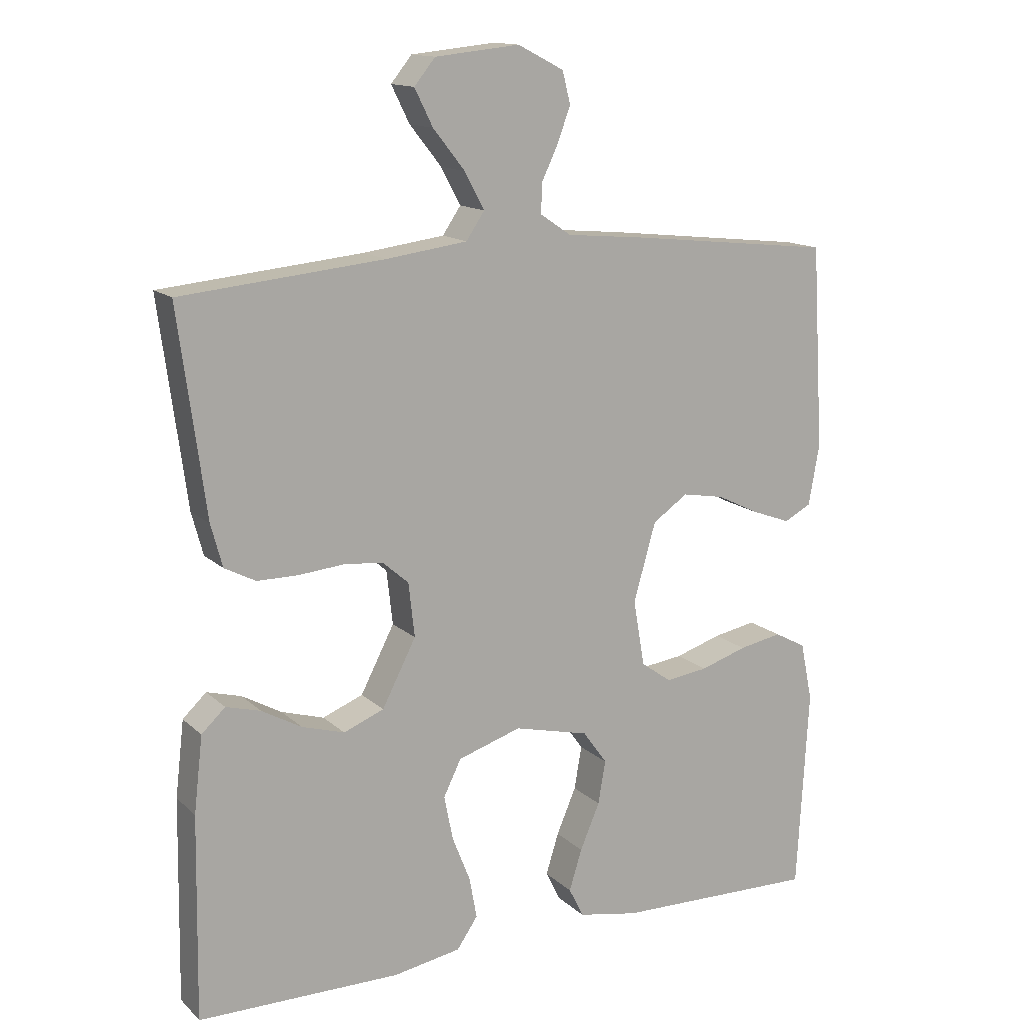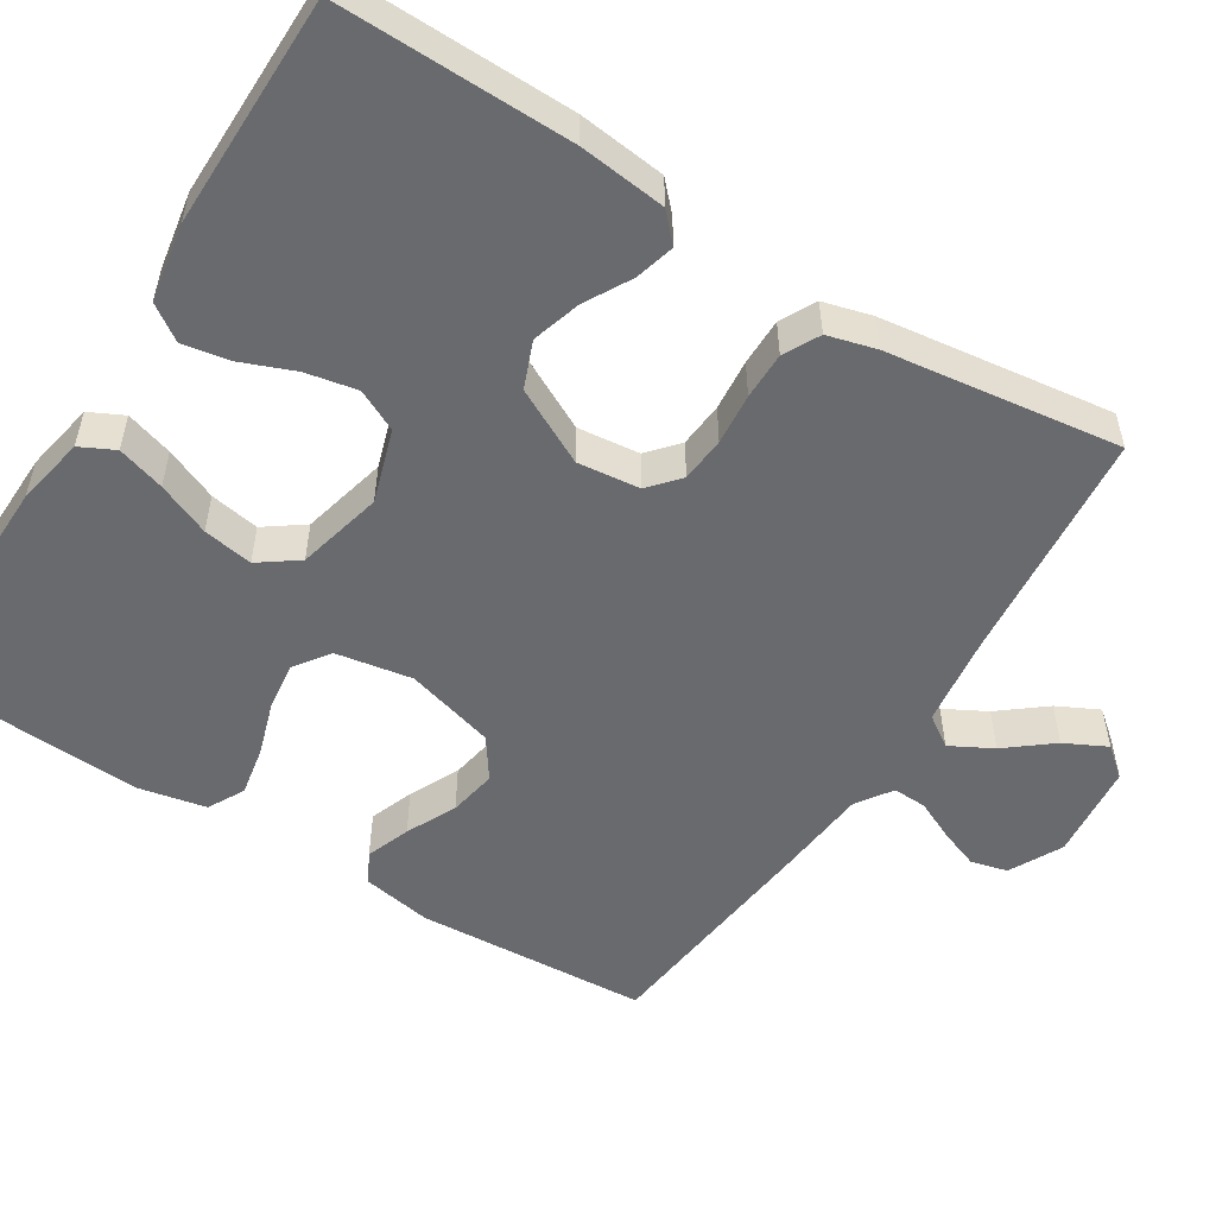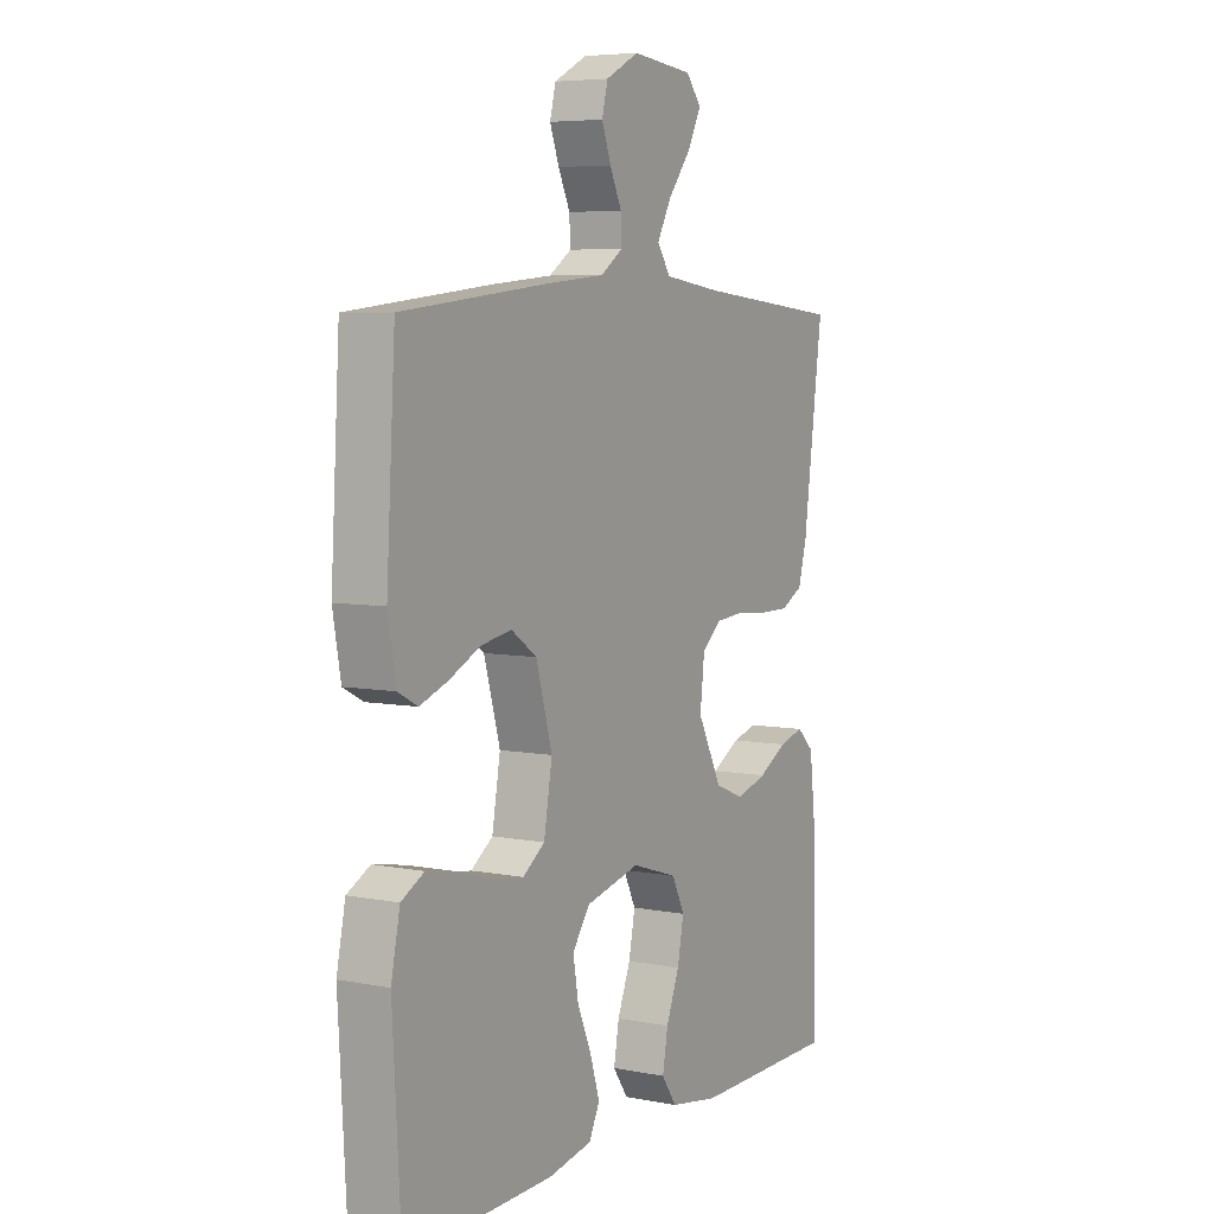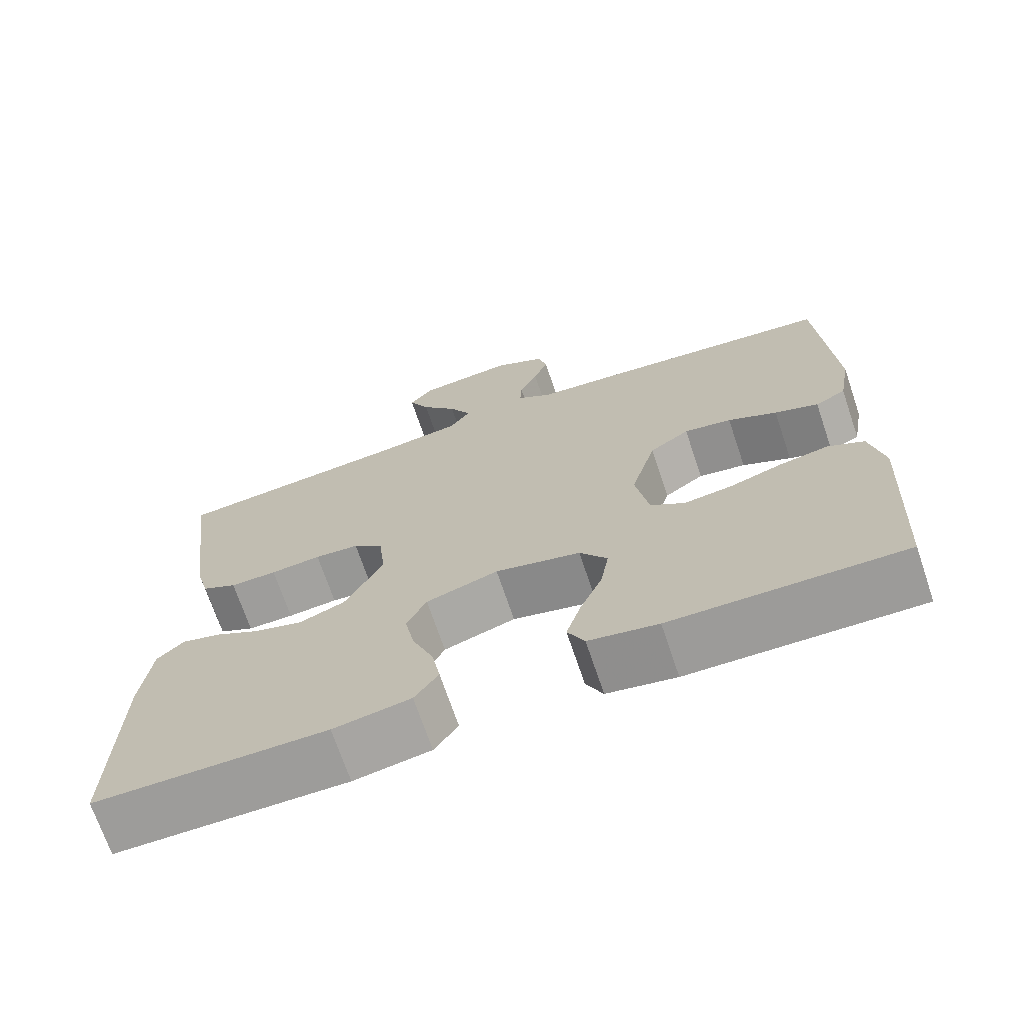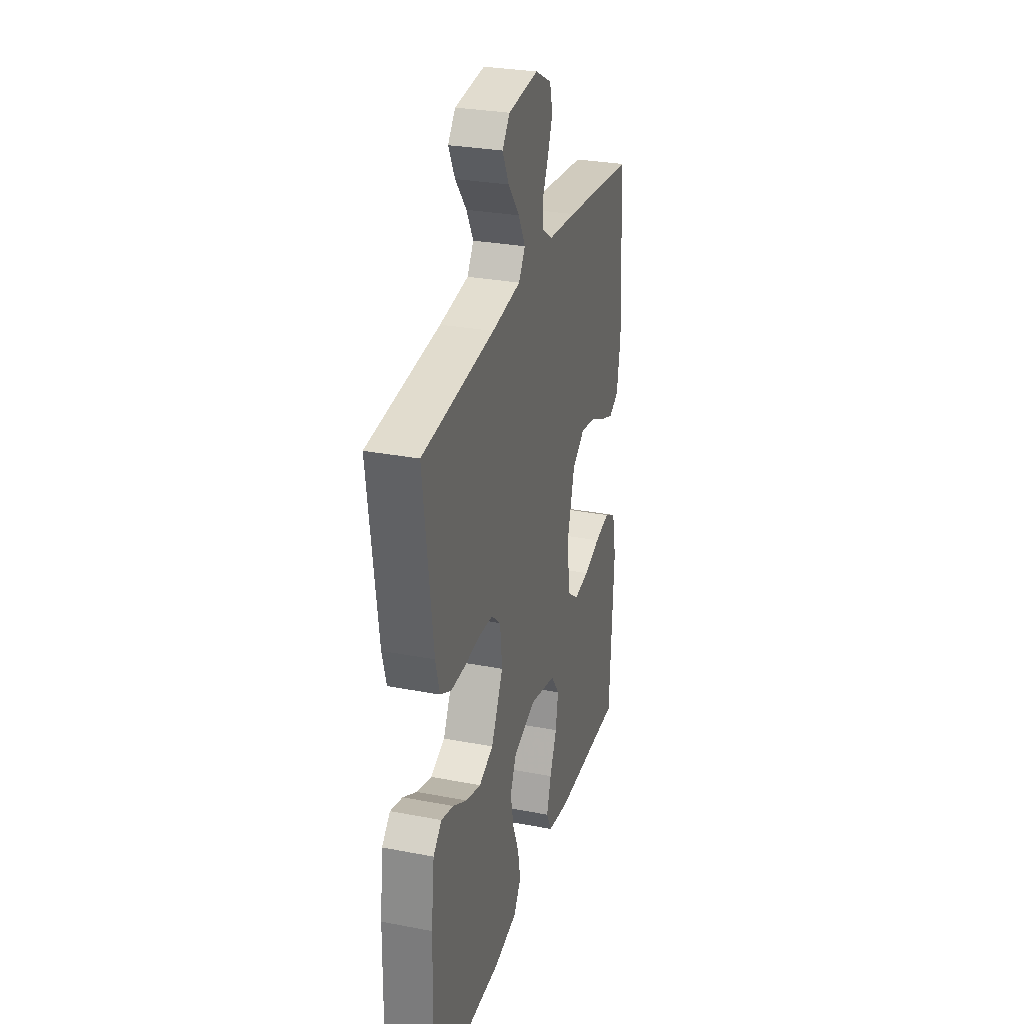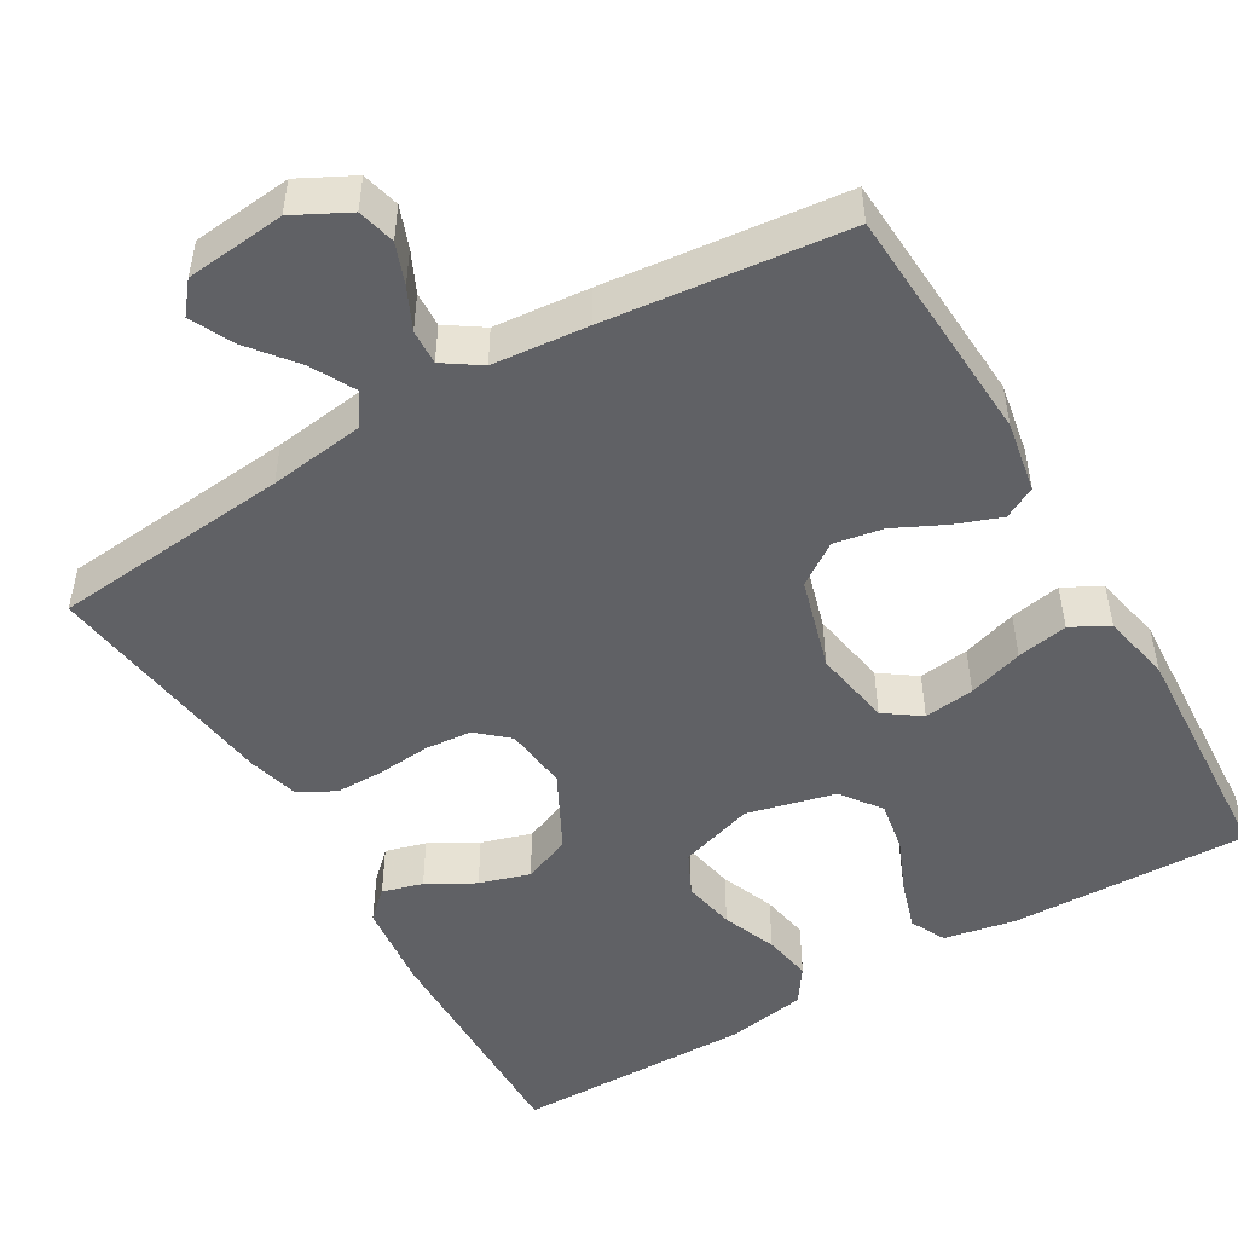
<metadata>
{"format":"obj","ext":"obj","renderer":"f3d","projection":"perspective","resolution":1024,"background":"white","views":[{"elev":14.2,"azim":-28.7,"up":"+Z"},{"elev":-53.1,"azim":-122.1,"up":"+Y"},{"elev":6.1,"azim":120.2,"up":"+Z"},{"elev":-70.4,"azim":18.7,"up":"+Z"},{"elev":29.2,"azim":-74.1,"up":"+Z"},{"elev":-49.7,"azim":30.3,"up":"+Y"}]}
</metadata>
<code>
v 0.5 0.07 -0.5
v 0.2 0.07 -0.493
v 0.11 0.07 -0.476
v 0.088 0.07 -0.432
v 0.107 0.07 -0.371
v 0.136 0.07 -0.303
v 0.147 0.07 -0.239
v 0.111 0.07 -0.189
v 0 0.07 -0.162
v -0.094 0.07 -0.192
v -0.12 0.07 -0.245
v -0.107 0.07 -0.311
v -0.08 0.07 -0.379
v -0.069 0.07 -0.44
v -0.1 0.07 -0.485
v -0.2 0.07 -0.502
v -0.5 0.07 -0.5
v -0.495 0.07 -0.2
v -0.482 0.07 -0.088
v -0.447 0.07 -0.055
v -0.396 0.07 -0.069
v -0.337 0.07 -0.102
v -0.274 0.07 -0.121
v -0.214 0.07 -0.097
v -0.164 0.07 0
v -0.173 0.07 0.08
v -0.212 0.07 0.114
v -0.27 0.07 0.119
v -0.336 0.07 0.113
v -0.397 0.07 0.113
v -0.443 0.07 0.137
v -0.46 0.07 0.2
v -0.5 0.07 0.5
v -0.2 0.07 0.529
v -0.08 0.07 0.545
v -0.053 0.07 0.585
v -0.082 0.07 0.639
v -0.129 0.07 0.698
v -0.156 0.07 0.752
v -0.125 0.07 0.79
v 0 0.07 0.803
v 0.068 0.07 0.768
v 0.08 0.07 0.721
v 0.061 0.07 0.67
v 0.037 0.07 0.619
v 0.035 0.07 0.575
v 0.081 0.07 0.544
v 0.2 0.07 0.533
v 0.5 0.07 0.5
v 0.518 0.07 0.2
v 0.502 0.07 0.11
v 0.462 0.07 0.089
v 0.405 0.07 0.11
v 0.341 0.07 0.141
v 0.279 0.07 0.152
v 0.227 0.07 0.116
v 0.194 0.07 0
v 0.211 0.07 -0.098
v 0.256 0.07 -0.13
v 0.319 0.07 -0.122
v 0.388 0.07 -0.1
v 0.452 0.07 -0.088
v 0.499 0.07 -0.113
v 0.517 0.07 -0.2
v 0.5 0 -0.5
v 0.2 0 -0.493
v 0.11 0 -0.476
v 0.088 0 -0.432
v 0.107 0 -0.371
v 0.136 0 -0.303
v 0.147 0 -0.239
v 0.111 0 -0.189
v 0 0 -0.162
v -0.094 0 -0.192
v -0.12 0 -0.245
v -0.107 0 -0.311
v -0.08 0 -0.379
v -0.069 0 -0.44
v -0.1 0 -0.485
v -0.2 0 -0.502
v -0.5 0 -0.5
v -0.495 0 -0.2
v -0.482 0 -0.088
v -0.447 0 -0.055
v -0.396 0 -0.069
v -0.337 0 -0.102
v -0.274 0 -0.121
v -0.214 0 -0.097
v -0.164 0 0
v -0.173 0 0.08
v -0.212 0 0.114
v -0.27 0 0.119
v -0.336 0 0.113
v -0.397 0 0.113
v -0.443 0 0.137
v -0.46 0 0.2
v -0.5 0 0.5
v -0.2 0 0.529
v -0.08 0 0.545
v -0.053 0 0.585
v -0.082 0 0.639
v -0.129 0 0.698
v -0.156 0 0.752
v -0.125 0 0.79
v 0 0 0.803
v 0.068 0 0.768
v 0.08 0 0.721
v 0.061 0 0.67
v 0.037 0 0.619
v 0.035 0 0.575
v 0.081 0 0.544
v 0.2 0 0.533
v 0.5 0 0.5
v 0.518 0 0.2
v 0.502 0 0.11
v 0.462 0 0.089
v 0.405 0 0.11
v 0.341 0 0.141
v 0.279 0 0.152
v 0.227 0 0.116
v 0.194 0 0
v 0.211 0 -0.098
v 0.256 0 -0.13
v 0.319 0 -0.122
v 0.388 0 -0.1
v 0.452 0 -0.088
v 0.499 0 -0.113
v 0.517 0 -0.2
f 60 61 62 63
f 59 60 63 64
f 51 52 53 54
f 49 50 51 54
f 47 48 49 54
f 46 47 54 55
f 42 43 44 45
f 40 41 42 45
f 40 45 46
f 37 38 39 40
f 36 37 40 46
f 35 36 46 55
f 31 32 33 34
f 28 29 30 31
f 27 28 31 34
f 26 27 34 35
f 19 20 21 22
f 19 22 23
f 18 19 23
f 17 18 23
f 16 17 23 24
f 12 13 14 15
f 11 12 15 16
f 3 4 5 6
f 3 6 7
f 2 3 7
f 59 64 1 2
f 58 59 2 7
f 57 58 7 8
f 56 57 8 9
f 26 35 55 56
f 25 26 56 9
f 11 16 24 25
f 10 11 25
f 9 10 25
f 127 126 125 124
f 128 127 124 123
f 118 117 116 115
f 118 115 114 113
f 118 113 112 111
f 119 118 111 110
f 109 108 107 106
f 109 106 105 104
f 110 109 104
f 104 103 102 101
f 110 104 101 100
f 119 110 100 99
f 98 97 96 95
f 95 94 93 92
f 98 95 92 91
f 99 98 91 90
f 86 85 84 83
f 87 86 83
f 87 83 82
f 87 82 81
f 88 87 81 80
f 79 78 77 76
f 80 79 76 75
f 70 69 68 67
f 71 70 67
f 71 67 66
f 66 65 128 123
f 71 66 123 122
f 72 71 122 121
f 73 72 121 120
f 120 119 99 90
f 73 120 90 89
f 89 88 80 75
f 89 75 74
f 89 74 73
f 1 65 66 2
f 2 66 67 3
f 3 67 68 4
f 4 68 69 5
f 5 69 70 6
f 6 70 71 7
f 7 71 72 8
f 8 72 73 9
f 9 73 74 10
f 10 74 75 11
f 11 75 76 12
f 12 76 77 13
f 13 77 78 14
f 14 78 79 15
f 15 79 80 16
f 16 80 81 17
f 17 81 82 18
f 18 82 83 19
f 19 83 84 20
f 20 84 85 21
f 21 85 86 22
f 22 86 87 23
f 23 87 88 24
f 24 88 89 25
f 25 89 90 26
f 26 90 91 27
f 27 91 92 28
f 28 92 93 29
f 29 93 94 30
f 30 94 95 31
f 31 95 96 32
f 32 96 97 33
f 33 97 98 34
f 34 98 99 35
f 35 99 100 36
f 36 100 101 37
f 37 101 102 38
f 38 102 103 39
f 39 103 104 40
f 40 104 105 41
f 41 105 106 42
f 42 106 107 43
f 43 107 108 44
f 44 108 109 45
f 45 109 110 46
f 46 110 111 47
f 47 111 112 48
f 48 112 113 49
f 49 113 114 50
f 50 114 115 51
f 51 115 116 52
f 52 116 117 53
f 53 117 118 54
f 54 118 119 55
f 55 119 120 56
f 56 120 121 57
f 57 121 122 58
f 58 122 123 59
f 59 123 124 60
f 60 124 125 61
f 61 125 126 62
f 62 126 127 63
f 63 127 128 64
f 64 128 65 1

</code>
